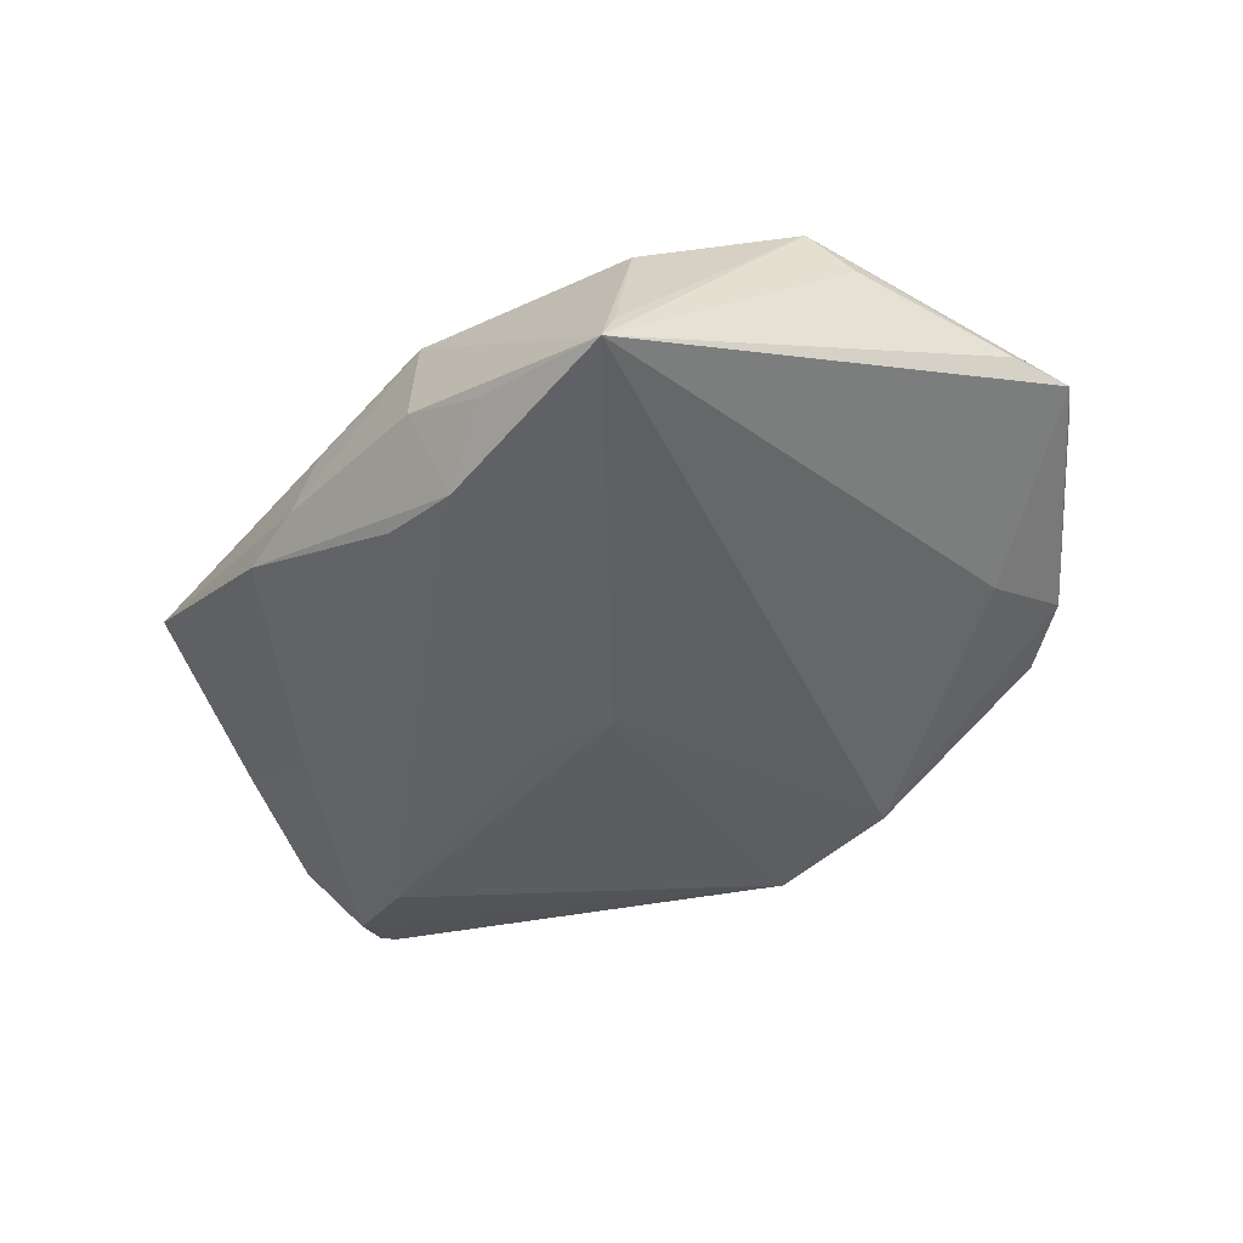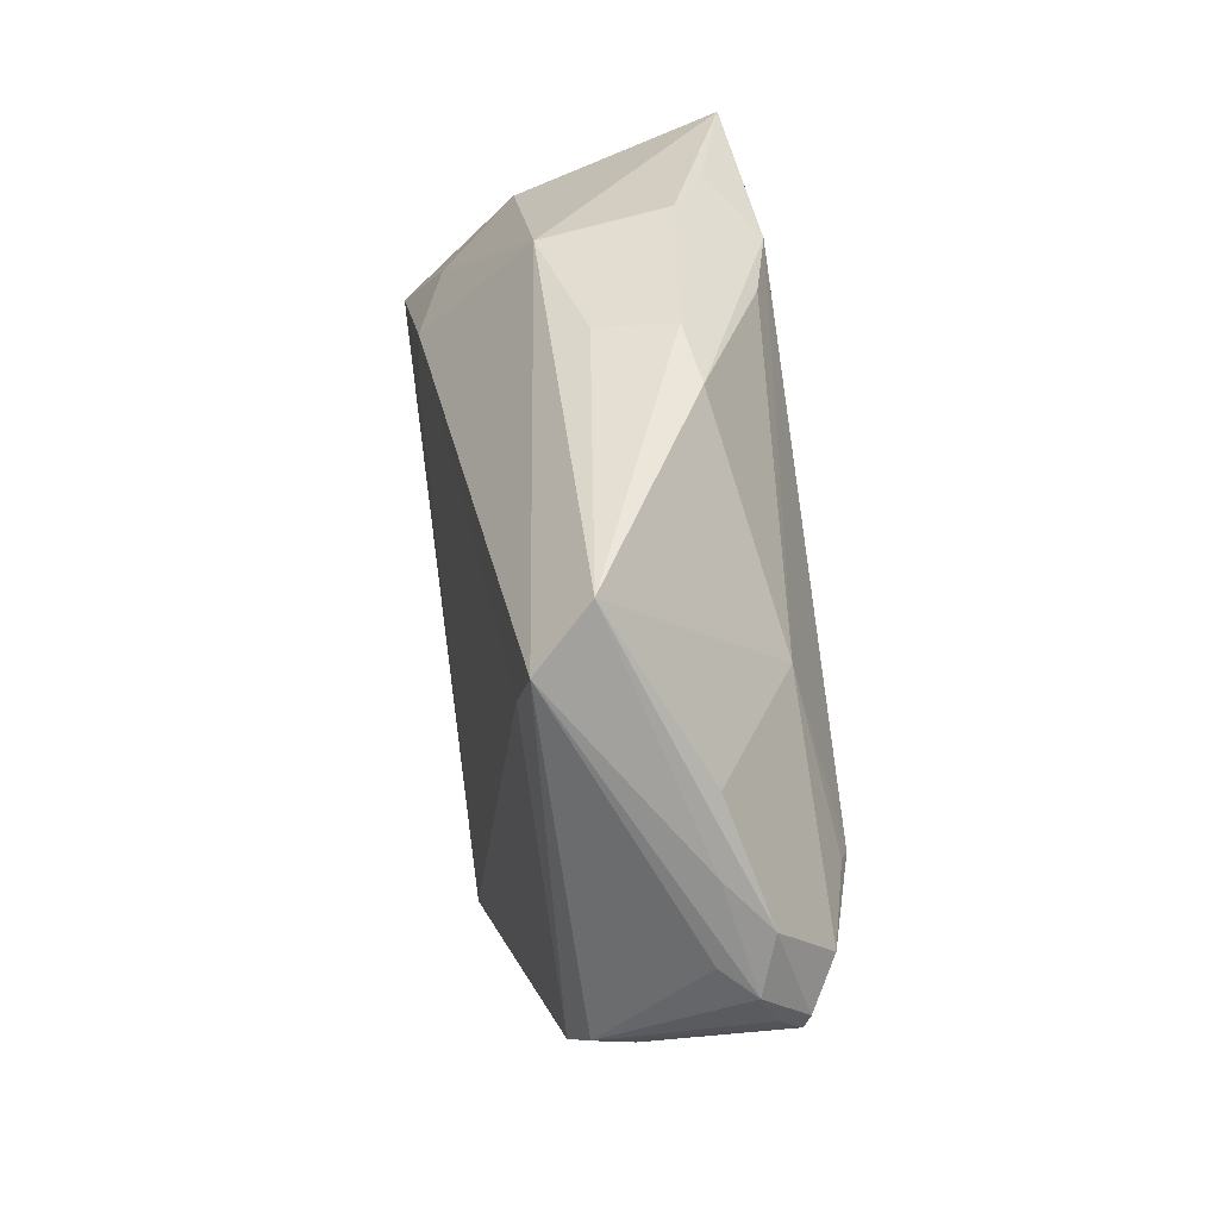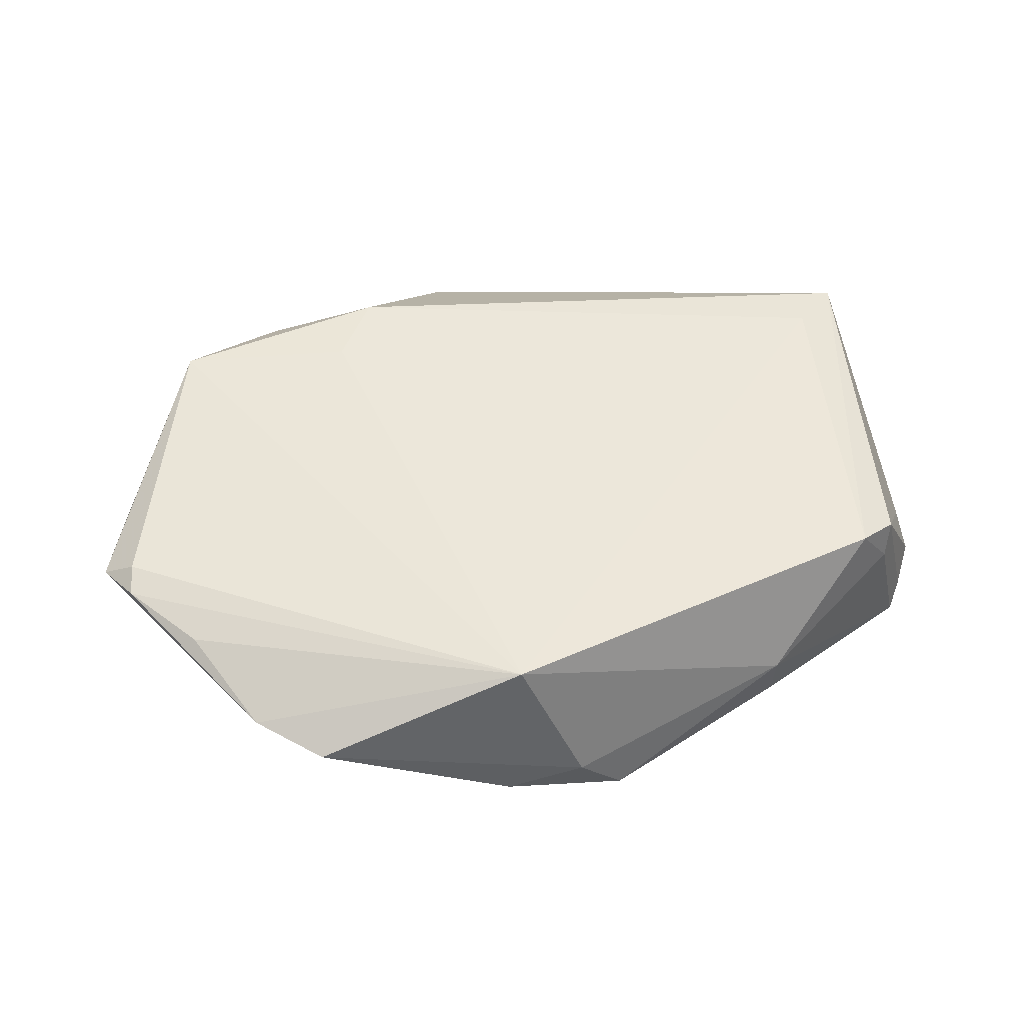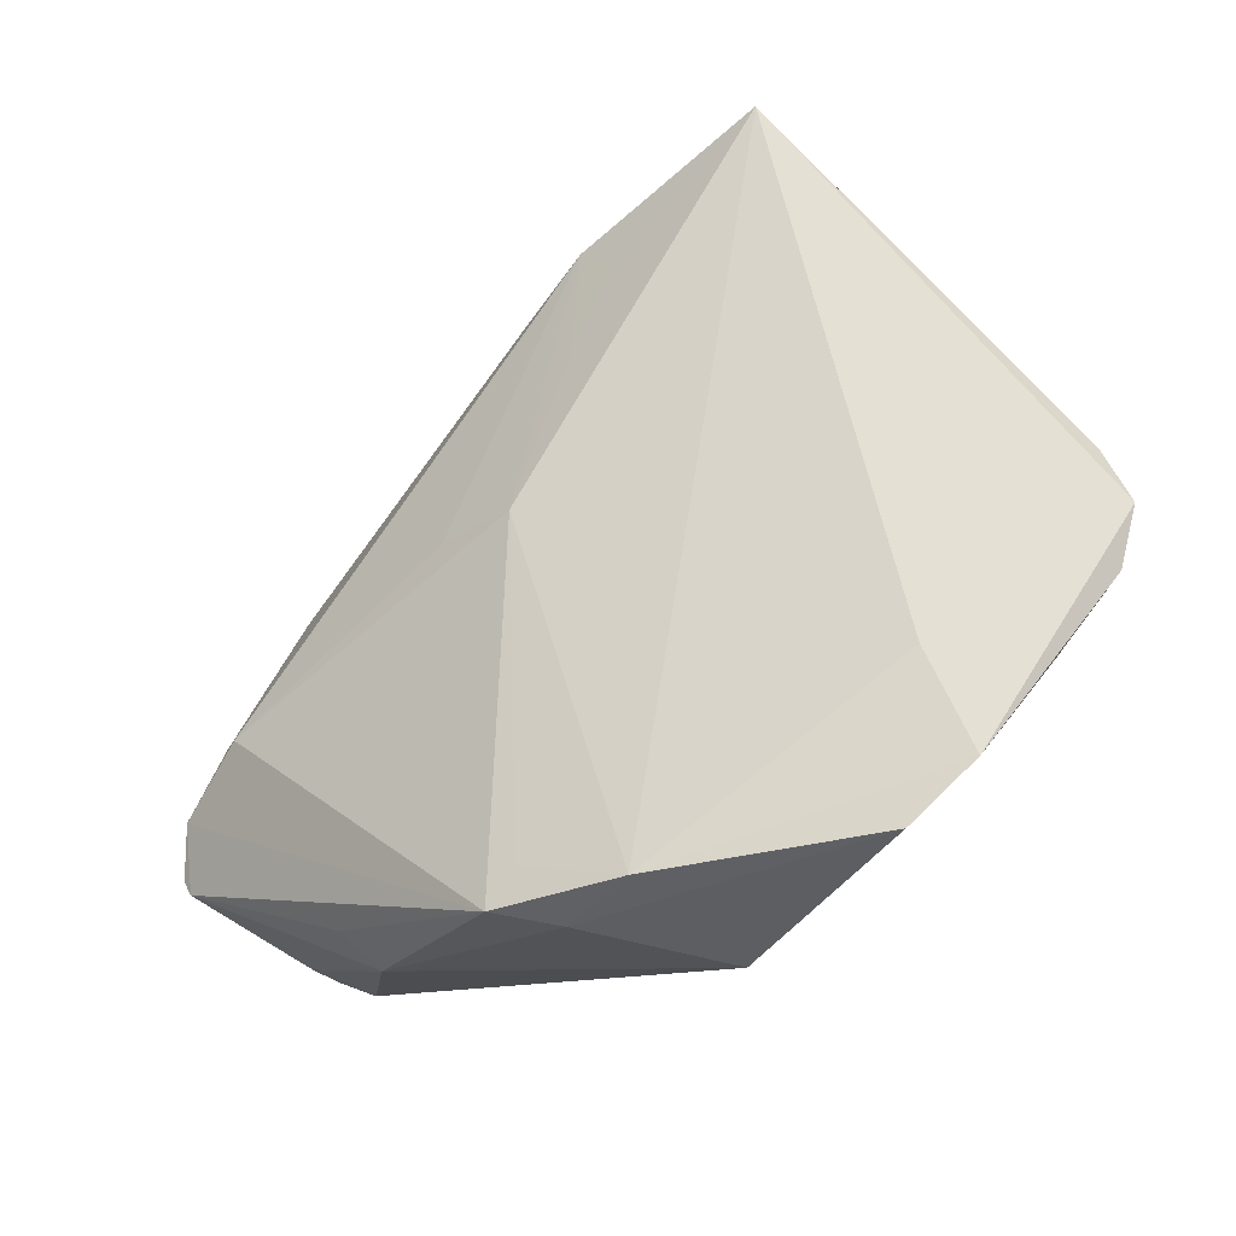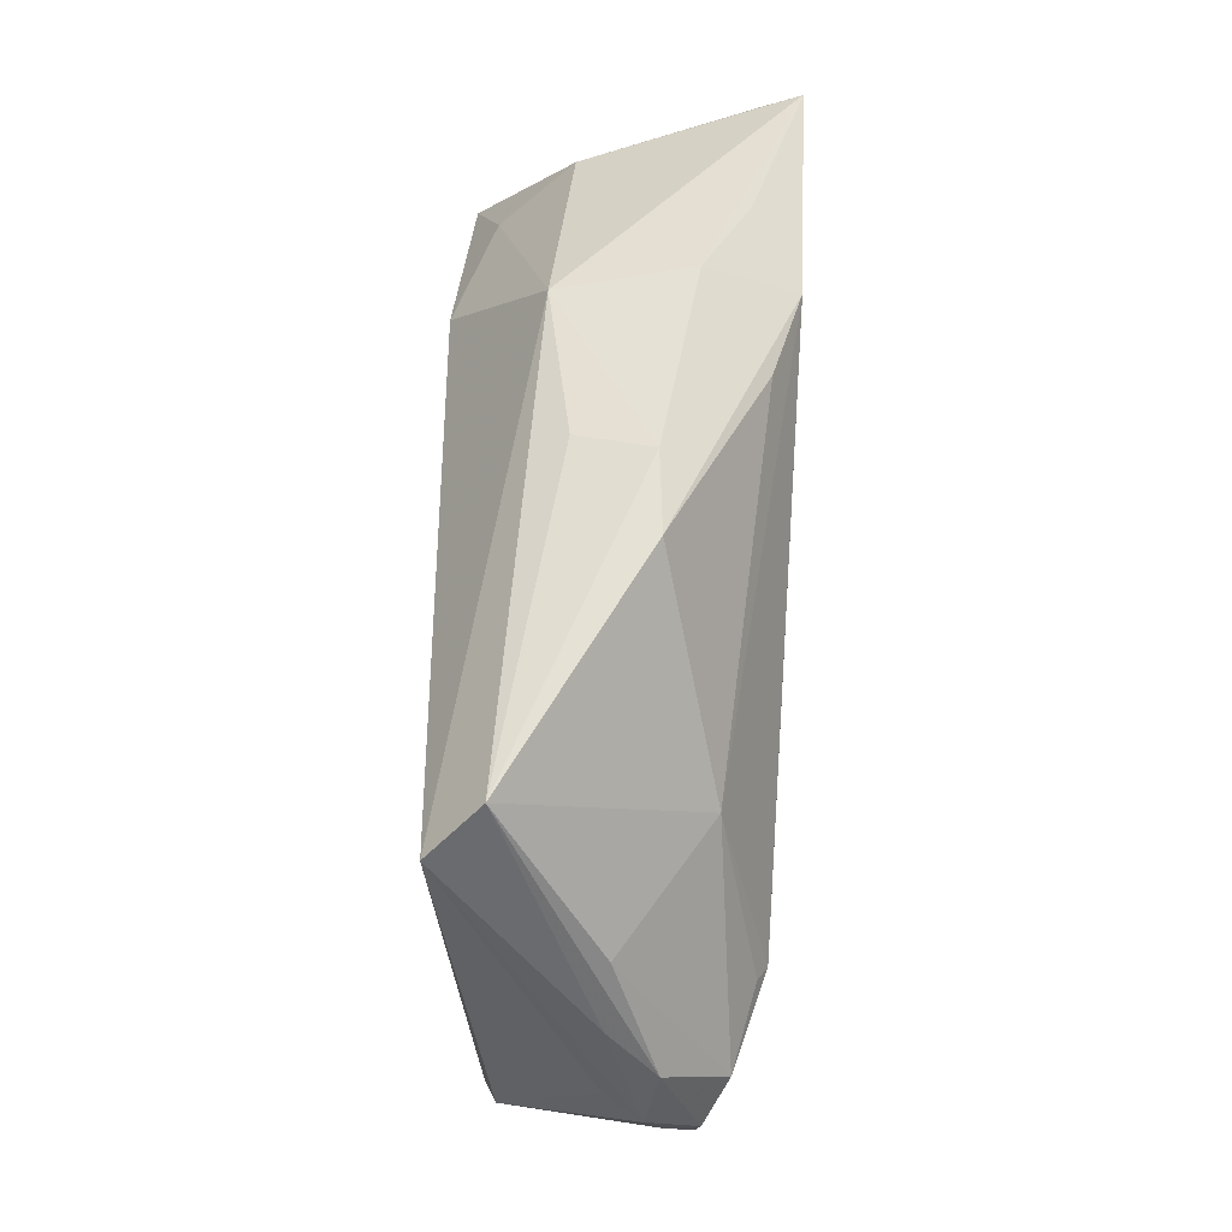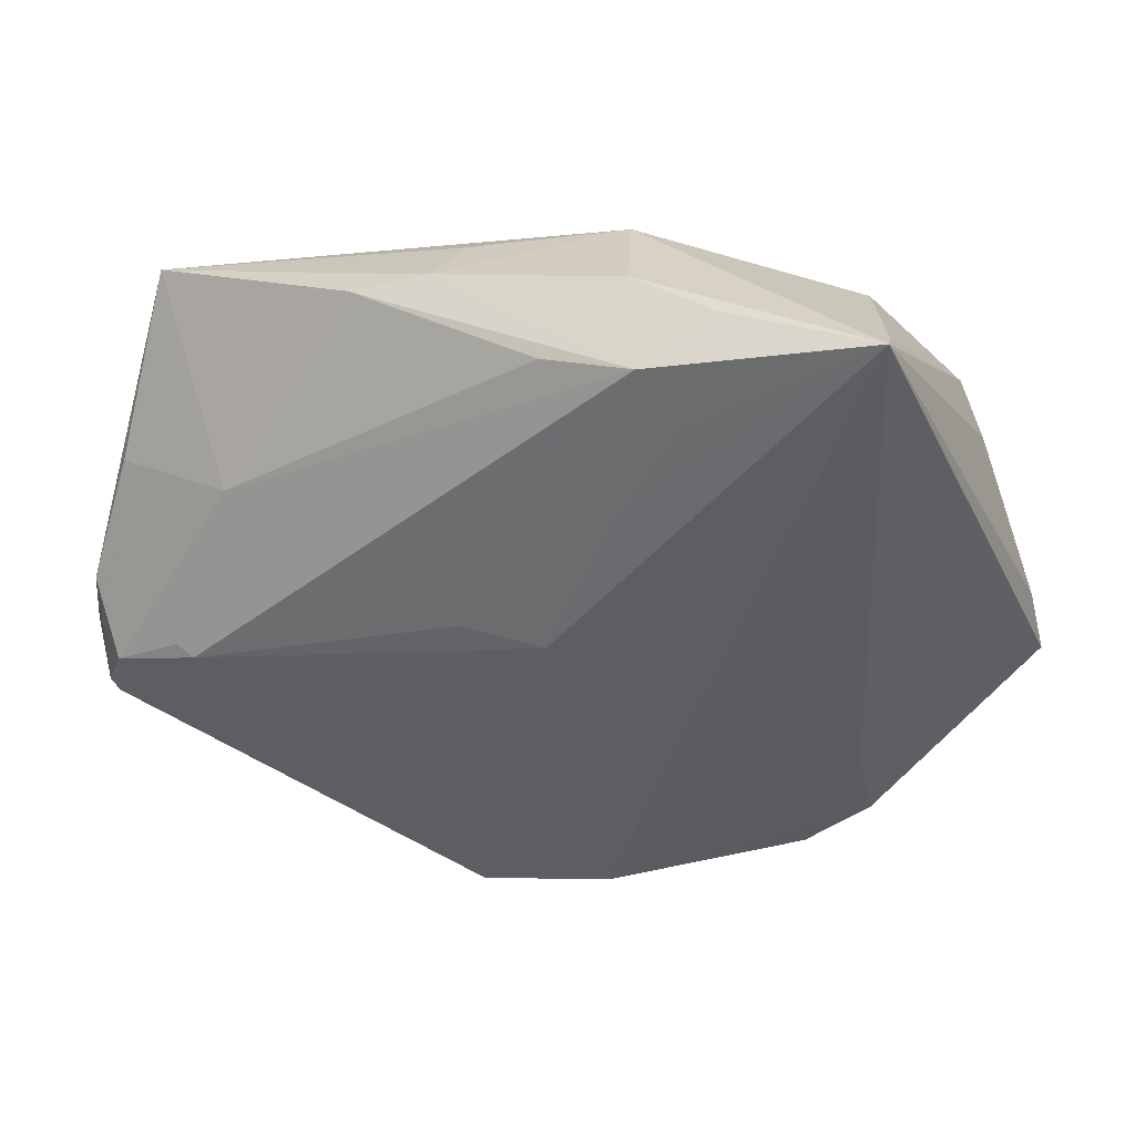
<metadata>
{"format":"obj","ext":"obj","renderer":"f3d","projection":"perspective","resolution":1024,"background":"white","views":[{"elev":-46.5,"azim":-139.1,"up":"+Z"},{"elev":30.4,"azim":80.6,"up":"+Y"},{"elev":47.8,"azim":-7.5,"up":"+Z"},{"elev":-46.1,"azim":-140.0,"up":"+Y"},{"elev":48.6,"azim":92.3,"up":"+Y"},{"elev":35.1,"azim":-171.4,"up":"+Y"}]}
</metadata>
<code>
v 0.02466 0.04016 -0.005591
v 0.0533 -0.0193 0.01078
v -0.06029 -0.01405 0.01127
v -0.03378 0.0294 0.01491
v 0.05939 -0.003062 -0.006873
v -0.03191 -0.04632 0.005996
v -0.0187 0.02811 0.0194
v -0.03471 0.03818 0.005922
v 0.05908 -0.006997 -0.0009567
v 0.05395 0.02528 0.01643
v 0.03404 -0.0343 -0.0003508
v 0.01517 0.04279 -0.004932
v 0.05749 -0.01557 -0.01128
v 0.00966 -0.04472 -0.00973
v -0.03744 0.04433 -0.01446
v 0.05565 0.01175 -0.001724
v 0.04376 -0.005731 -0.01787
v -0.01868 0.04573 -0.01385
v 0.0523 0.03249 0.01005
v -0.05 0.01518 0.01363
v 0.01266 0.04172 0.004121
v 0.01016 0.003738 -0.01911
v 0.05837 0.003158 -0.001252
v -0.05316 0.007269 0.01075
v 0.003836 -0.04596 -0.003629
v -0.0561 -0.0162 0.01435
v 0.05809 -0.01534 -0.007676
v -0.02367 0.01884 0.01923
v -0.006468 0.04392 0.007358
v 0.04834 0.01934 0.01708
v -0.01036 0.04083 -0.0194
v 0.04826 -0.02297 0.01252
v 0.05486 -0.009844 -0.01423
v -0.04035 -0.04056 0.007521
v -0.01581 0.03375 -0.0194
v 0.03969 0.0155 -0.01221
v -0.04793 -0.02855 0.01195
v 0.05664 -0.01775 -0.0107
v 0.0007876 0.03943 -0.0163
v 0.03415 -0.03283 -0.007297
v -0.03736 0.04632 -0.0194
v -0.006467 -0.04621 -0.006027
v -0.0003795 0.001799 -0.01931
v -0.05642 -0.02015 0.01317
v -0.04662 0.02031 0.01865
v -0.05808 -0.005079 0.01013
v -0.00907 0.02207 -0.01937
v 0.005501 -0.04089 -0.009867
v -0.004429 -0.04352 0.01597
v -0.03839 -0.02788 0.001782
v 0.04615 -0.004802 -0.01669
v -0.008136 0.04632 -0.008582
v 0.06029 -0.01044 -0.00525
v 0.05261 -0.02075 0.005897
f 29 41 8
f 3 41 50
f 46 41 3
f 43 17 14
f 42 50 41
f 41 43 42
f 52 41 29
f 19 21 29
f 15 8 41
f 30 49 32
f 25 42 14
f 49 6 25
f 25 6 42
f 48 43 14
f 14 42 48
f 48 42 43
f 1 31 12
f 12 31 52
f 12 19 1
f 21 19 12
f 12 52 29
f 29 21 12
f 17 31 36
f 1 19 36
f 41 31 35
f 17 43 22
f 22 31 17
f 43 31 22
f 41 52 18
f 18 31 41
f 52 31 18
f 30 32 10
f 10 7 30
f 10 19 29
f 29 7 10
f 8 15 45
f 45 46 3
f 45 15 41
f 11 25 14
f 11 32 49
f 49 25 11
f 2 10 32
f 39 31 1
f 1 36 39
f 39 36 31
f 33 13 38
f 14 17 33
f 33 38 14
f 47 31 43
f 47 35 31
f 47 43 41
f 41 35 47
f 23 10 53
f 19 10 23
f 8 45 4
f 4 45 7
f 29 8 4
f 4 7 29
f 20 45 41
f 46 45 20
f 26 45 3
f 49 45 26
f 28 45 49
f 7 45 28
f 28 49 30
f 30 7 28
f 14 38 40
f 40 11 14
f 38 11 40
f 53 2 27
f 27 2 38
f 27 13 53
f 38 13 27
f 53 10 9
f 9 2 53
f 10 2 9
f 32 11 54
f 54 2 32
f 54 11 38
f 38 2 54
f 34 6 49
f 49 37 34
f 3 50 34
f 50 42 34
f 42 6 34
f 17 36 51
f 51 33 17
f 36 33 51
f 16 36 19
f 16 33 36
f 41 46 24
f 24 20 41
f 46 20 24
f 44 26 3
f 3 34 44
f 44 34 37
f 44 37 49
f 49 26 44
f 33 16 5
f 53 13 5
f 13 33 5
f 5 23 53
f 19 23 5
f 5 16 19

</code>
